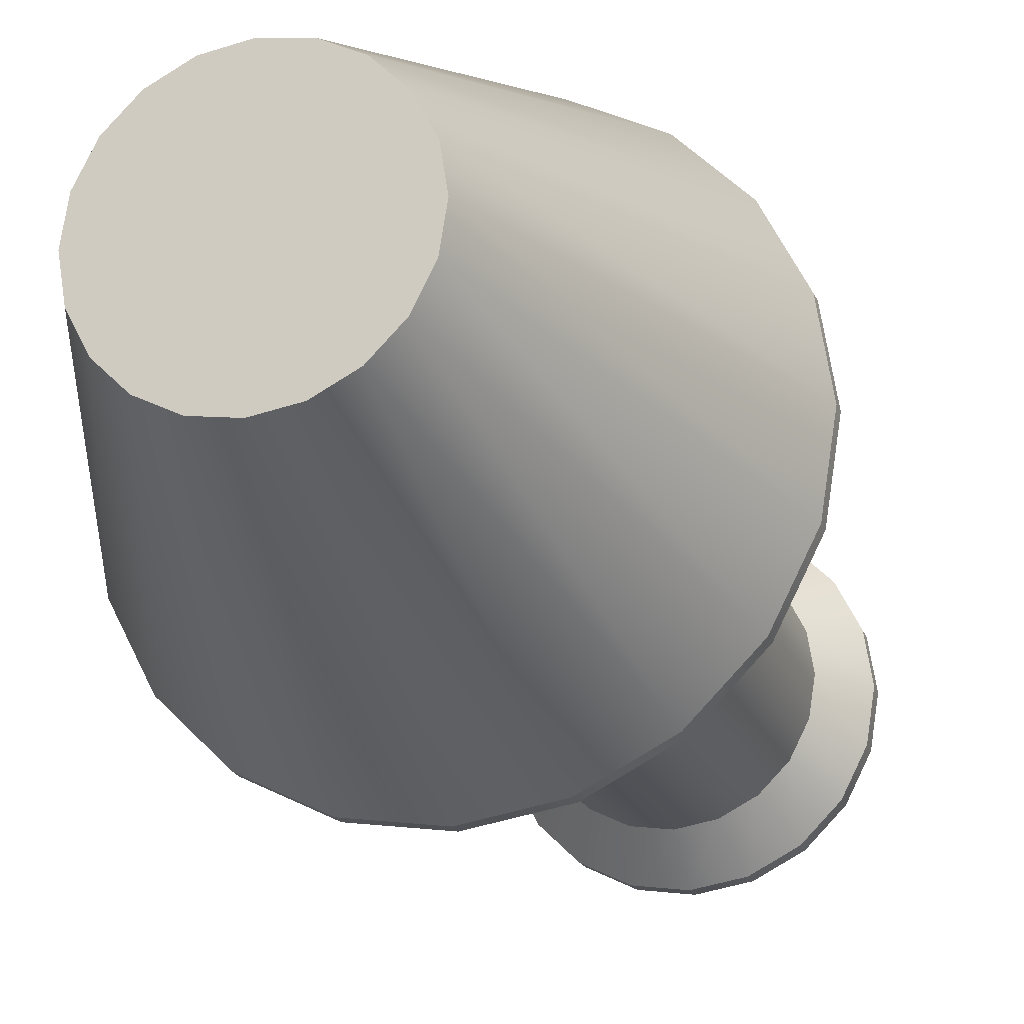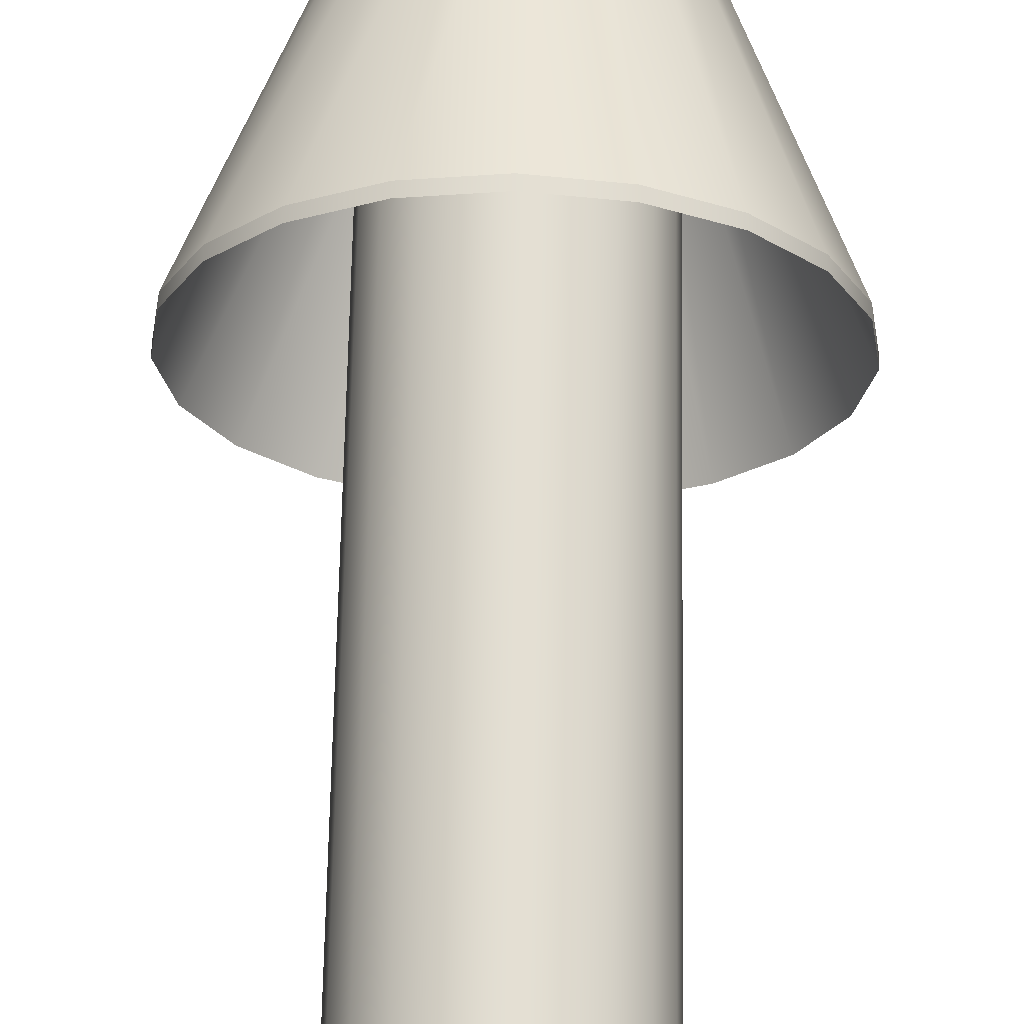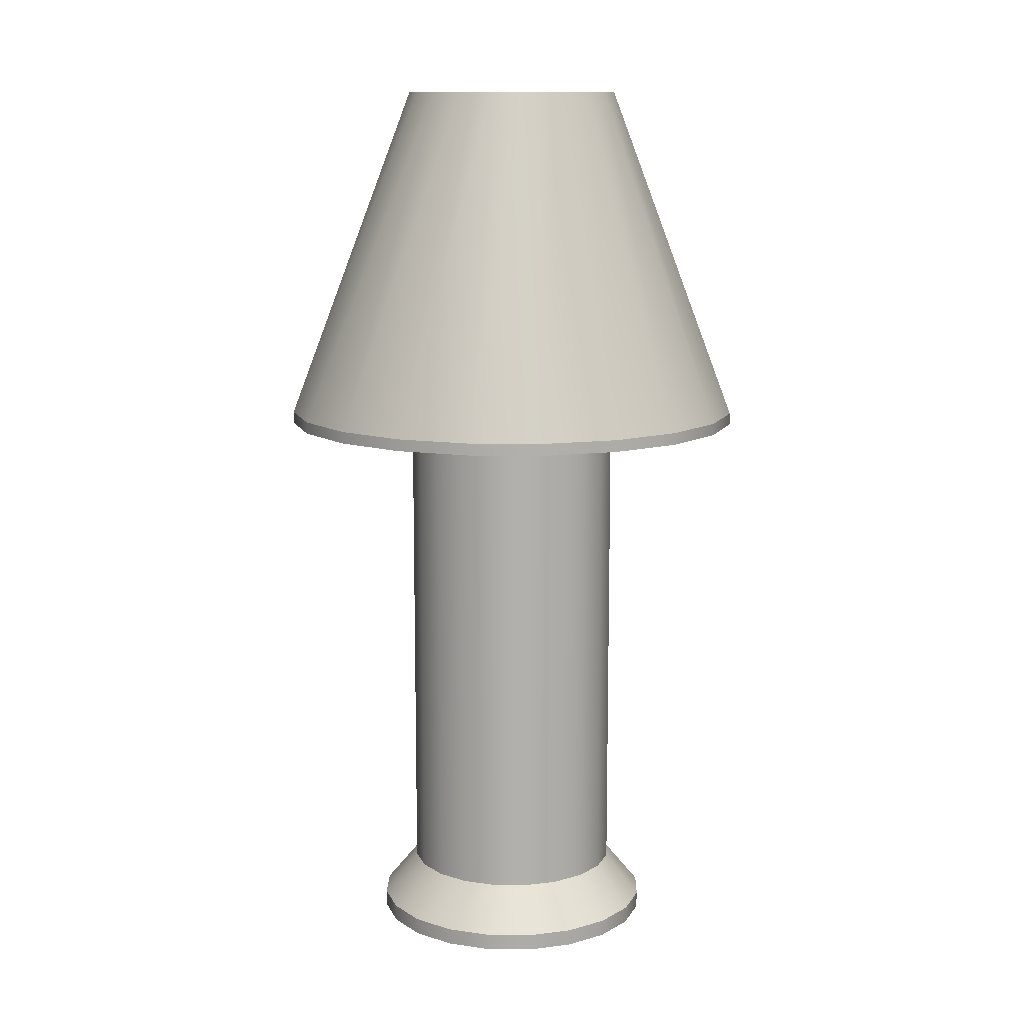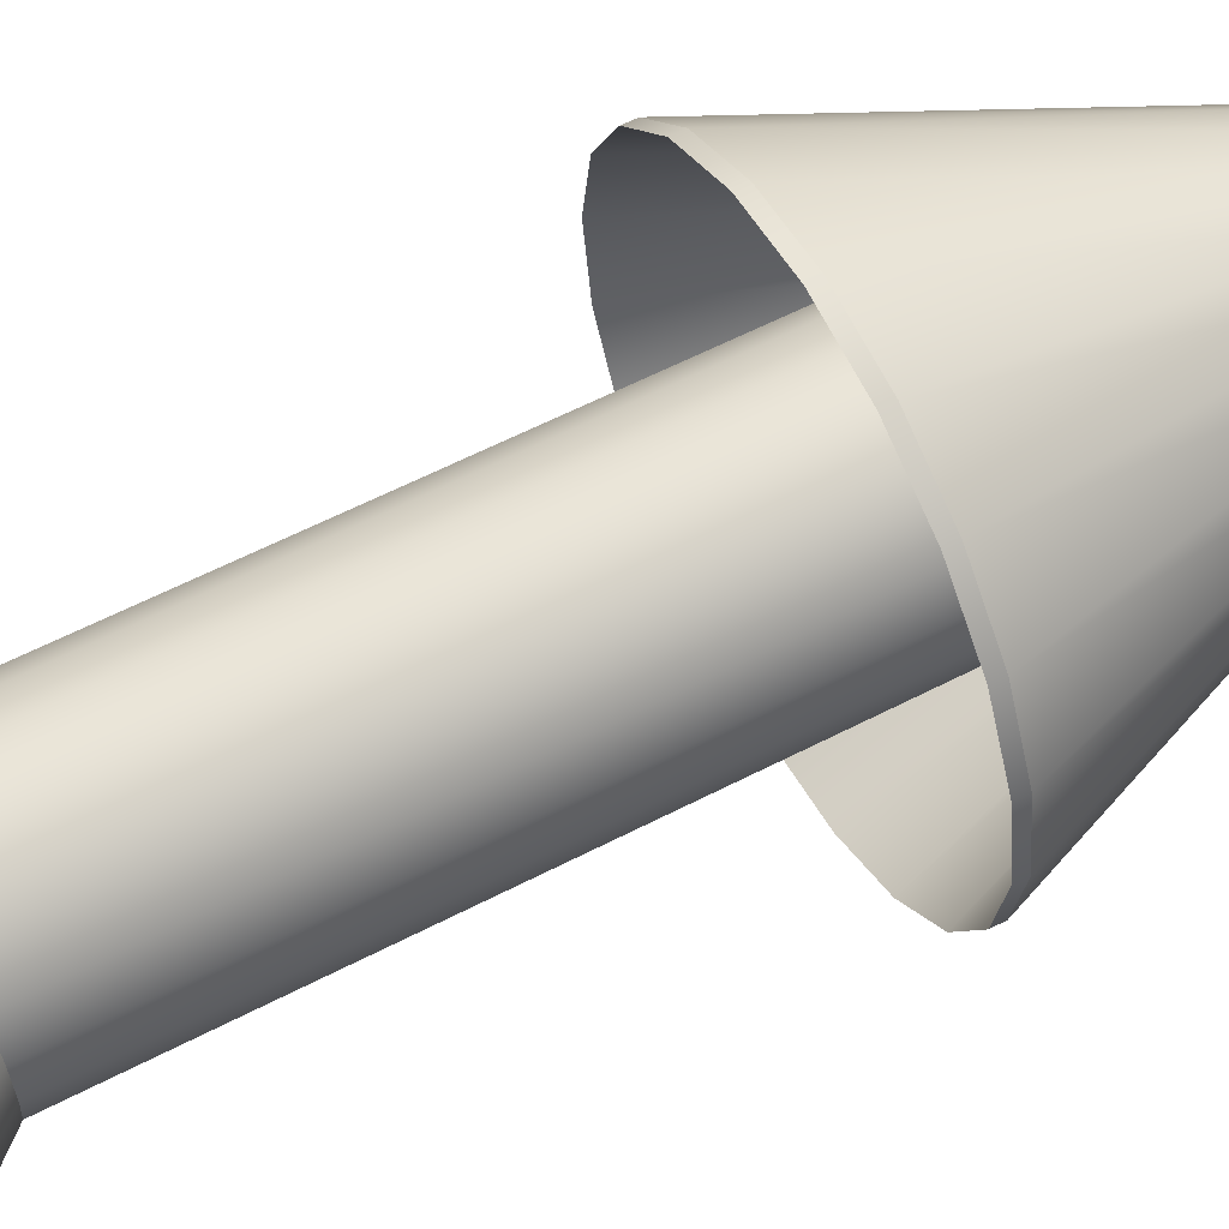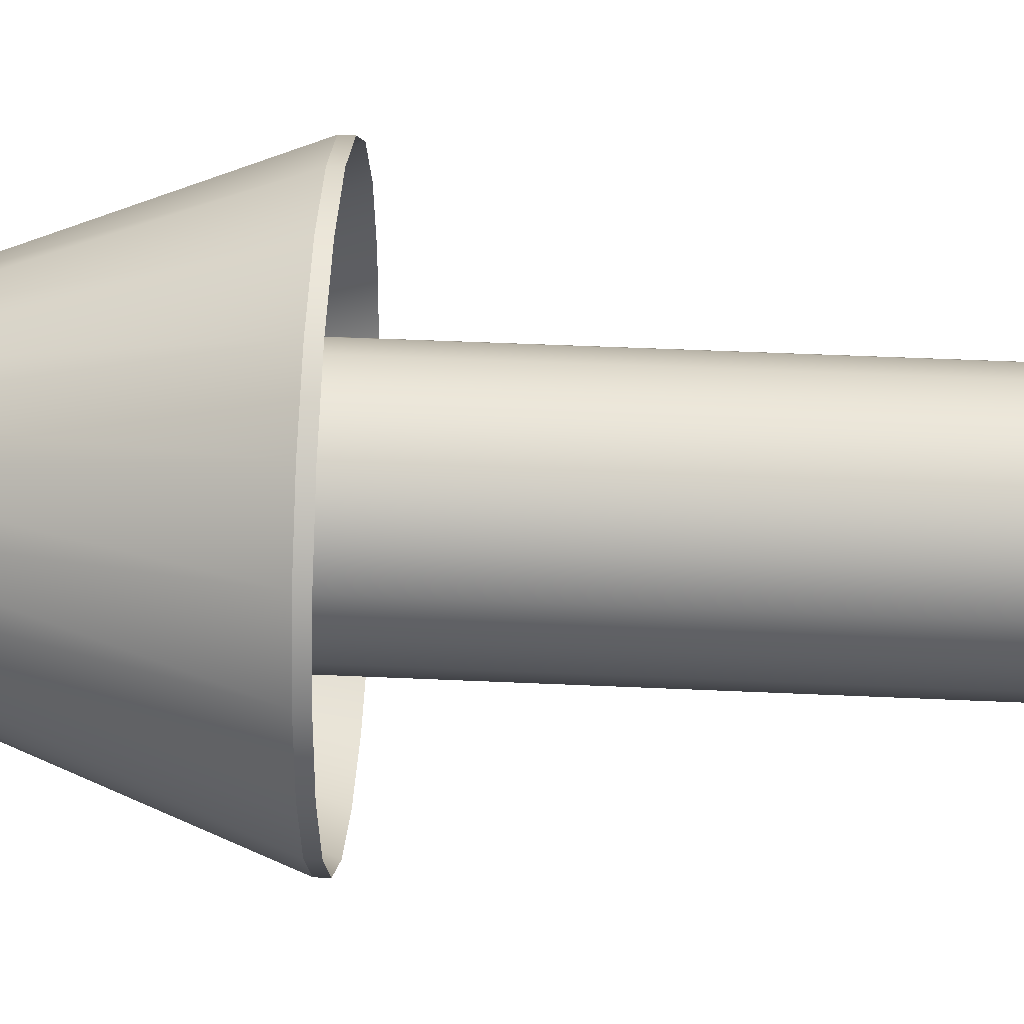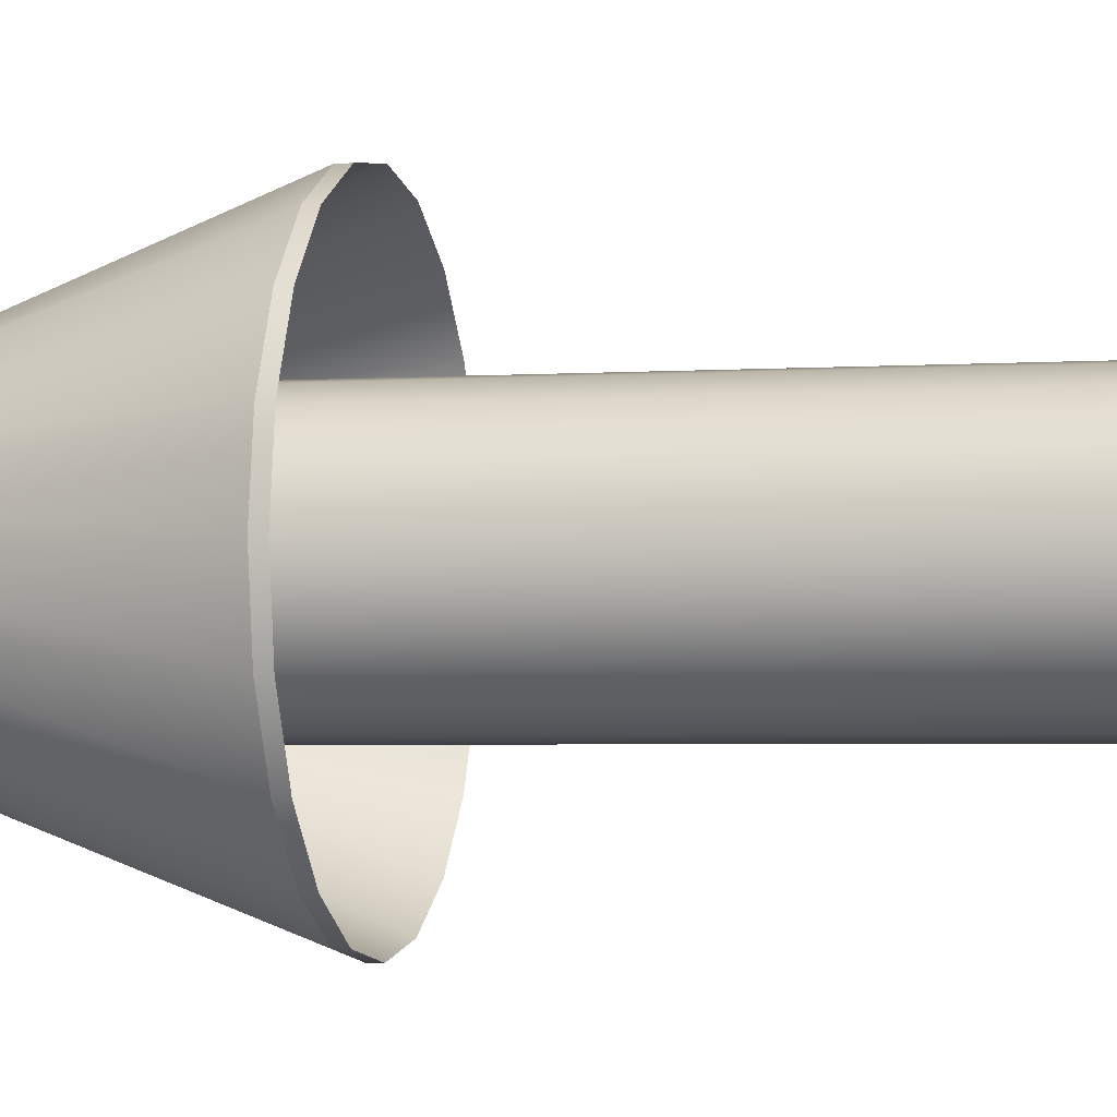
<metadata>
{"format":"obj","ext":"obj","renderer":"f3d","projection":"perspective","resolution":1024,"background":"white","views":[{"elev":-20.3,"azim":-162.5,"up":"+Z"},{"elev":67.2,"azim":1.0,"up":"+Z"},{"elev":11.7,"azim":28.3,"up":"+Y"},{"elev":60.1,"azim":62.1,"up":"+Z"},{"elev":48.2,"azim":-87.1,"up":"+Z"},{"elev":-3.3,"azim":-77.5,"up":"+Z"}]}
</metadata>
<code>
g default
v 0.09437 0.01639 -0.03066
v 0.08028 0.01639 -0.05833
v 0.05833 0.01639 -0.08028
v 0.03066 0.01639 -0.09437
v 0 0.01639 -0.09923
v -0.03066 0.01639 -0.09437
v -0.05833 0.01639 -0.08028
v -0.08028 0.01639 -0.05833
v -0.09437 0.01639 -0.03066
v -0.09923 0.01639 0
v -0.09437 0.01639 0.03066
v -0.08028 0.01639 0.05833
v -0.05833 0.01639 0.08028
v -0.03066 0.01639 0.09437
v 0 0.01639 0.09923
v 0.03066 0.01639 0.09437
v 0.05833 0.01639 0.08028
v 0.08028 0.01639 0.05833
v 0.09437 0.01639 0.03066
v 0.09923 0.01639 0
v 0.07127 0.6231 -0.02316
v 0.06062 0.6231 -0.04405
v 0.04405 0.6231 -0.06062
v 0.02316 0.6231 -0.07127
v 0 0.6231 -0.07494
v -0.02316 0.6231 -0.07127
v -0.04405 0.6231 -0.06062
v -0.06062 0.6231 -0.04405
v -0.07127 0.6231 -0.02316
v -0.07494 0.6231 0
v -0.07127 0.6231 0.02316
v -0.06062 0.6231 0.04405
v -0.04405 0.6231 0.06062
v -0.02316 0.6231 0.07127
v 0 0.6231 0.07494
v 0.02316 0.6231 0.07127
v 0.04405 0.6231 0.06062
v 0.06062 0.6231 0.04405
v 0.07127 0.6231 0.02316
v 0.07494 0.6231 0
v 0.07127 0.04592 -0.02316
v 0.06062 0.04592 -0.04405
v 0.04405 0.04592 -0.06062
v 0.02316 0.04592 -0.07127
v 0 0.04592 -0.07494
v -0.02316 0.04592 -0.07127
v -0.04405 0.04592 -0.06062
v -0.06062 0.04592 -0.04405
v -0.07127 0.04592 -0.02316
v -0.07494 0.04592 0
v -0.07127 0.04592 0.02316
v -0.06062 0.04592 0.04405
v -0.04405 0.04592 0.06062
v -0.02316 0.04592 0.07127
v 0 0.04592 0.07494
v 0.02316 0.04592 0.07127
v 0.04405 0.04592 0.06062
v 0.06062 0.04592 0.04405
v 0.07127 0.04592 0.02316
v 0.07494 0.04592 0
v 0.09401 0.004893 -0.03055
v 0.07997 0.004893 -0.0581
v 0 0.008153 0
v 0.0581 0.004893 -0.07997
v 0.03055 0.004893 -0.09401
v 0 0.004893 -0.09885
v -0.03055 0.004893 -0.09401
v -0.0581 0.004893 -0.07997
v -0.07997 0.004893 -0.0581
v -0.09401 0.004893 -0.03055
v -0.09885 0.004893 0
v -0.09401 0.004893 0.03055
v -0.07997 0.004893 0.0581
v -0.0581 0.004893 0.07997
v -0.03055 0.004893 0.09401
v 0 0.004893 0.09885
v 0.03055 0.004893 0.09401
v 0.0581 0.004893 0.07997
v 0.07997 0.004893 0.0581
v 0.09401 0.004893 0.03055
v 0.09885 0.004893 0
v 0.07127 0.6288 -0.02316
v 0.06062 0.6288 -0.04405
v 0 0.6288 0
v 0.04405 0.6288 -0.06062
v 0.02316 0.6288 -0.07127
v 0 0.6288 -0.07494
v -0.02316 0.6288 -0.07127
v -0.04405 0.6288 -0.06062
v -0.06062 0.6288 -0.04405
v -0.07127 0.6288 -0.02316
v -0.07494 0.6288 0
v -0.07127 0.6288 0.02316
v -0.06062 0.6288 0.04405
v -0.04405 0.6288 0.06062
v -0.02316 0.6288 0.07127
v 0 0.6288 0.07494
v 0.02316 0.6288 0.07127
v 0.04405 0.6288 0.06062
v 0.06062 0.6288 0.04405
v 0.07127 0.6288 0.02316
v 0.07494 0.6288 0
v 0.1553 0.3889 -0.05045
v 0.1321 0.3889 -0.09597
v 0.1321 0.3971 -0.09597
v 0.1553 0.3971 -0.05045
v 0.09597 0.3889 -0.1321
v 0.09597 0.3971 -0.1321
v 0.05045 0.3889 -0.1553
v 0.05045 0.3971 -0.1553
v 0 0.3889 -0.1633
v 0 0.3971 -0.1633
v -0.05045 0.3889 -0.1553
v -0.05045 0.3971 -0.1553
v -0.09597 0.3889 -0.1321
v -0.09597 0.3971 -0.1321
v -0.1321 0.3889 -0.09597
v -0.1321 0.3971 -0.09597
v -0.1553 0.3889 -0.05045
v -0.1553 0.3971 -0.05045
v -0.1633 0.3889 -0
v -0.1633 0.3971 -0
v -0.1553 0.3889 0.05045
v -0.1553 0.3971 0.05045
v -0.1321 0.3889 0.09597
v -0.1321 0.3971 0.09597
v -0.09597 0.3889 0.1321
v -0.09597 0.3971 0.1321
v -0.05045 0.3889 0.1553
v -0.05045 0.3971 0.1553
v 0 0.3889 0.1633
v 0 0.3971 0.1633
v 0.05045 0.3889 0.1553
v 0.05045 0.3971 0.1553
v 0.09597 0.3889 0.1321
v 0.09597 0.3971 0.1321
v 0.1321 0.3889 0.09597
v 0.1321 0.3971 0.09597
v 0.1553 0.3889 0.05045
v 0.1553 0.3971 0.05045
v 0.1633 0.3889 -0
v 0.1633 0.3971 -0
g pCylinder2
f 41 42 22 21
f 42 43 23 22
f 43 44 24 23
f 44 45 25 24
f 45 46 26 25
f 46 47 27 26
f 47 48 28 27
f 48 49 29 28
f 49 50 30 29
f 50 51 31 30
f 51 52 32 31
f 52 53 33 32
f 53 54 34 33
f 54 55 35 34
f 55 56 36 35
f 56 57 37 36
f 57 58 38 37
f 58 59 39 38
f 59 60 40 39
f 60 41 21 40
f 62 61 63
f 64 62 63
f 65 64 63
f 66 65 63
f 67 66 63
f 68 67 63
f 69 68 63
f 70 69 63
f 71 70 63
f 72 71 63
f 73 72 63
f 74 73 63
f 75 74 63
f 76 75 63
f 77 76 63
f 78 77 63
f 79 78 63
f 80 79 63
f 81 80 63
f 61 81 63
f 82 83 84
f 83 85 84
f 85 86 84
f 86 87 84
f 87 88 84
f 88 89 84
f 89 90 84
f 90 91 84
f 91 92 84
f 92 93 84
f 93 94 84
f 94 95 84
f 95 96 84
f 96 97 84
f 97 98 84
f 98 99 84
f 99 100 84
f 100 101 84
f 101 102 84
f 102 82 84
f 1 2 42 41
f 2 3 43 42
f 3 4 44 43
f 4 5 45 44
f 5 6 46 45
f 6 7 47 46
f 7 8 48 47
f 8 9 49 48
f 9 10 50 49
f 10 11 51 50
f 11 12 52 51
f 12 13 53 52
f 13 14 54 53
f 14 15 55 54
f 15 16 56 55
f 16 17 57 56
f 17 18 58 57
f 18 19 59 58
f 19 20 60 59
f 20 1 41 60
f 2 1 61 62
f 3 2 62 64
f 4 3 64 65
f 5 4 65 66
f 6 5 66 67
f 7 6 67 68
f 8 7 68 69
f 9 8 69 70
f 10 9 70 71
f 11 10 71 72
f 12 11 72 73
f 13 12 73 74
f 14 13 74 75
f 15 14 75 76
f 16 15 76 77
f 17 16 77 78
f 18 17 78 79
f 19 18 79 80
f 20 19 80 81
f 1 20 81 61
f 103 104 105 106
f 104 107 108 105
f 107 109 110 108
f 109 111 112 110
f 111 113 114 112
f 113 115 116 114
f 115 117 118 116
f 117 119 120 118
f 119 121 122 120
f 121 123 124 122
f 123 125 126 124
f 125 127 128 126
f 127 129 130 128
f 129 131 132 130
f 131 133 134 132
f 133 135 136 134
f 135 137 138 136
f 137 139 140 138
f 139 141 142 140
f 141 103 106 142
f 21 22 104 103
f 83 82 106 105
f 22 23 107 104
f 85 83 105 108
f 23 24 109 107
f 86 85 108 110
f 24 25 111 109
f 87 86 110 112
f 25 26 113 111
f 88 87 112 114
f 26 27 115 113
f 89 88 114 116
f 27 28 117 115
f 90 89 116 118
f 28 29 119 117
f 91 90 118 120
f 29 30 121 119
f 92 91 120 122
f 30 31 123 121
f 93 92 122 124
f 31 32 125 123
f 94 93 124 126
f 32 33 127 125
f 95 94 126 128
f 33 34 129 127
f 96 95 128 130
f 34 35 131 129
f 97 96 130 132
f 35 36 133 131
f 98 97 132 134
f 36 37 135 133
f 99 98 134 136
f 37 38 137 135
f 100 99 136 138
f 38 39 139 137
f 101 100 138 140
f 39 40 141 139
f 102 101 140 142
f 40 21 103 141
f 82 102 142 106

</code>
